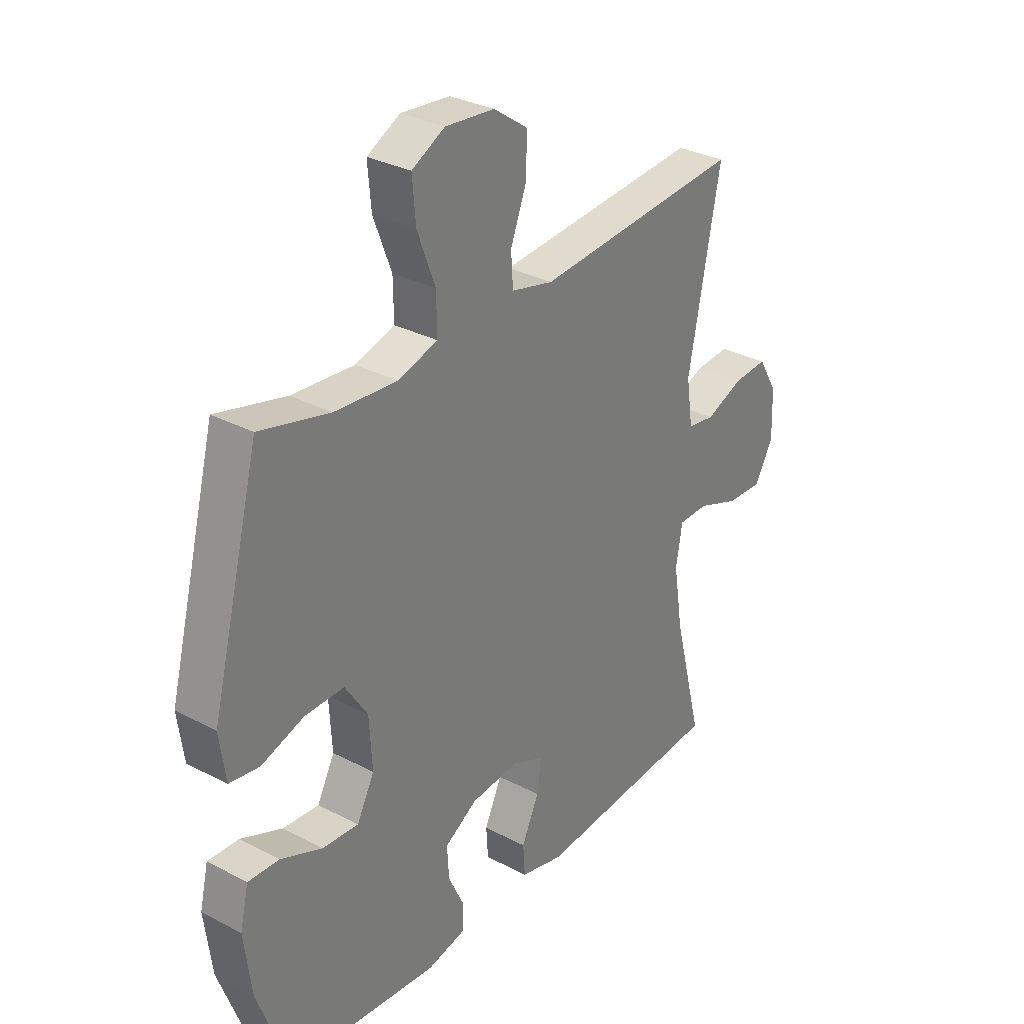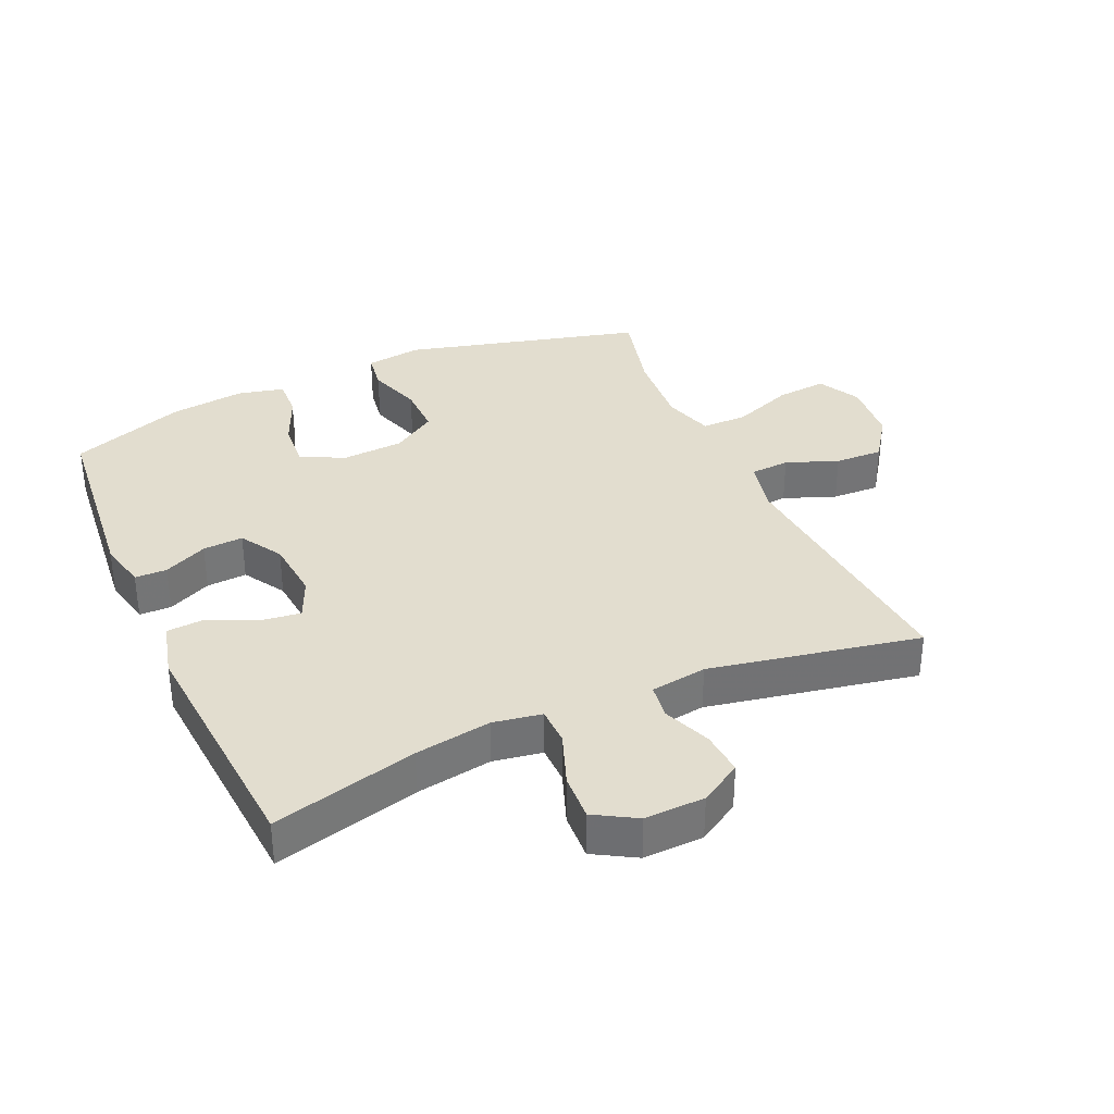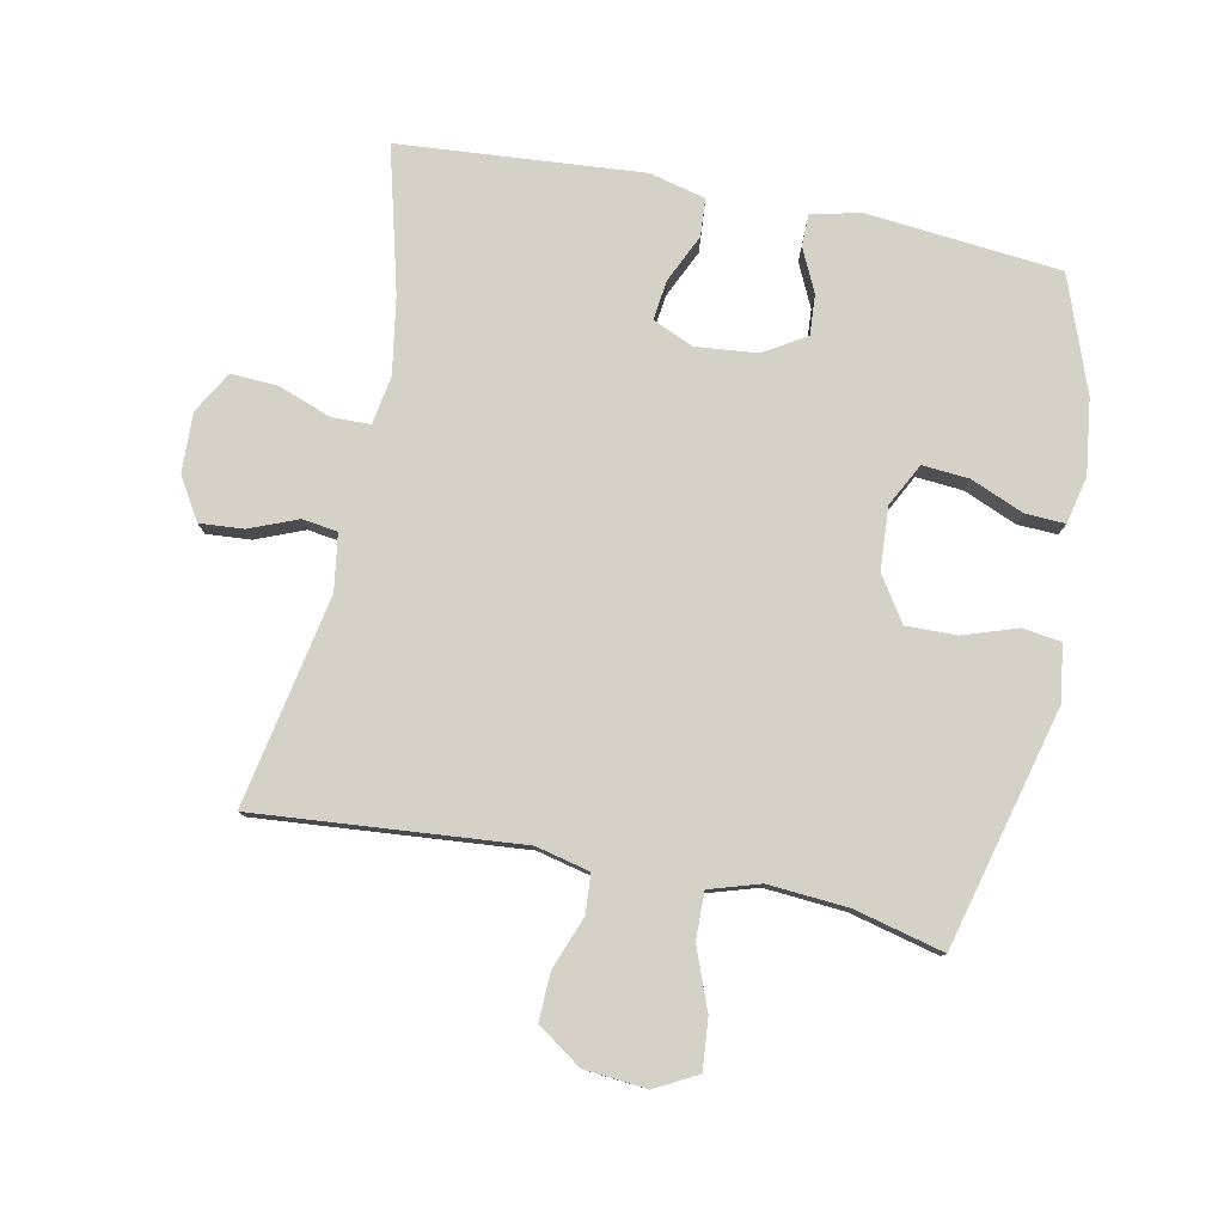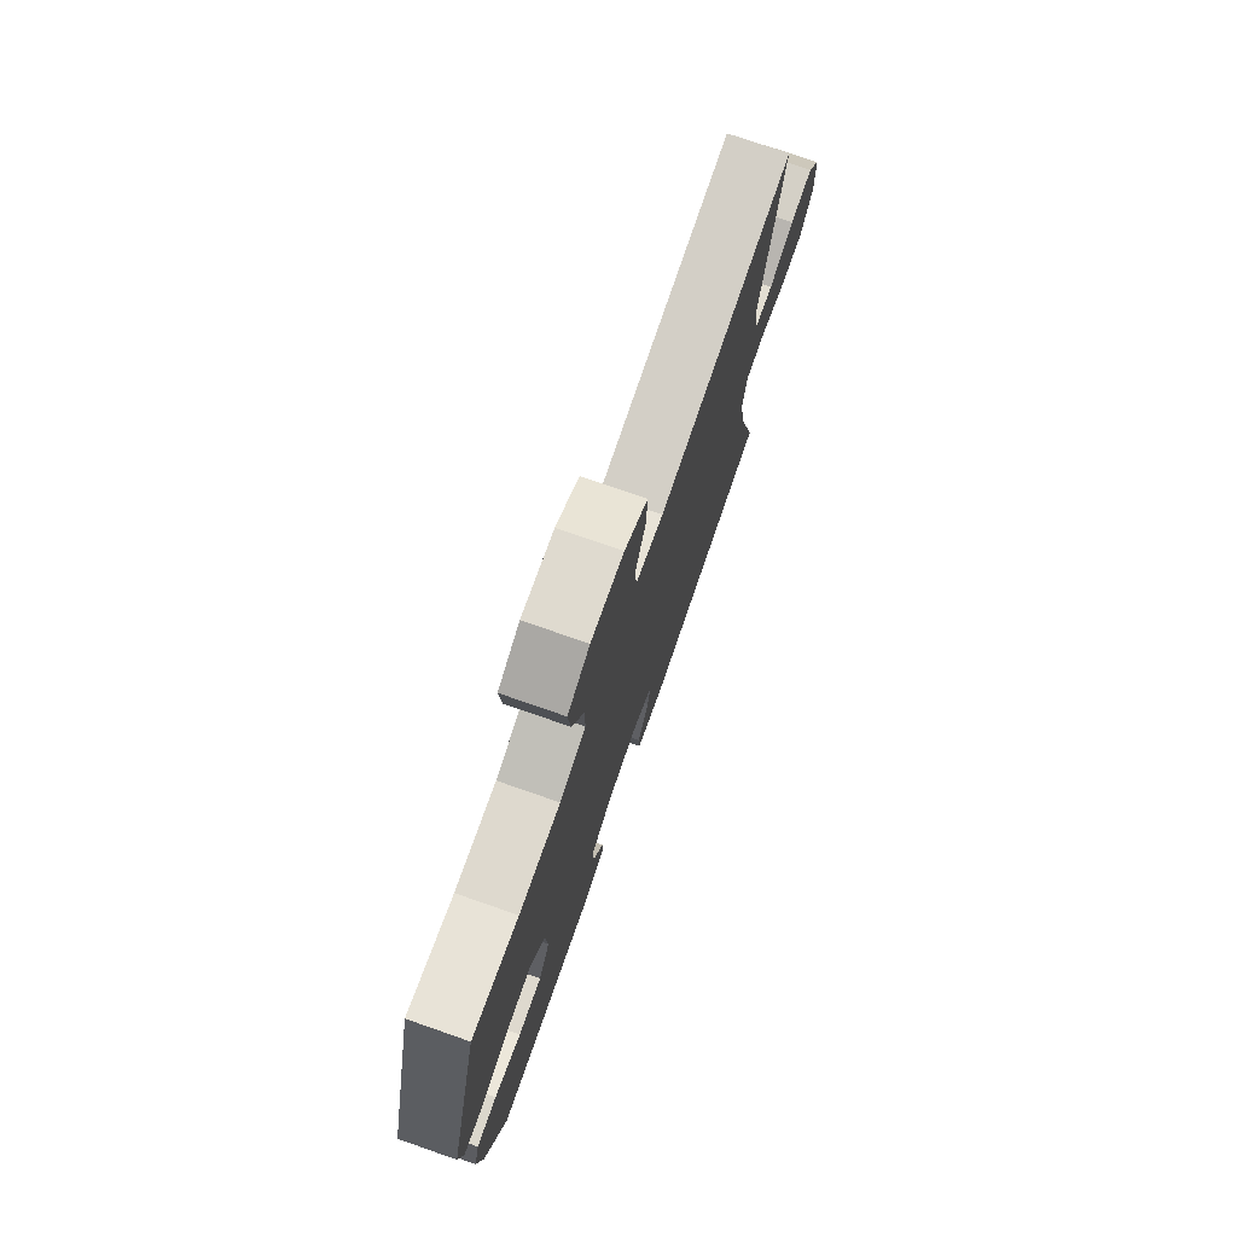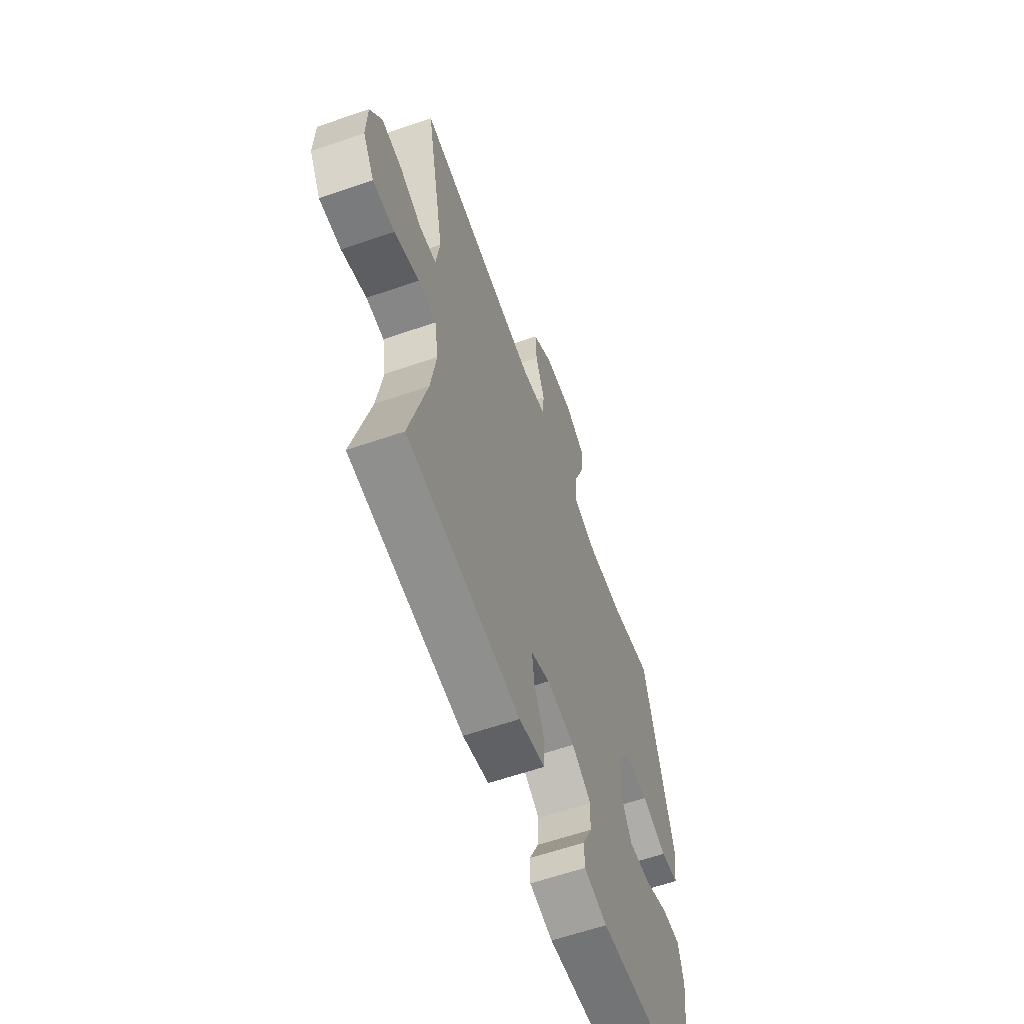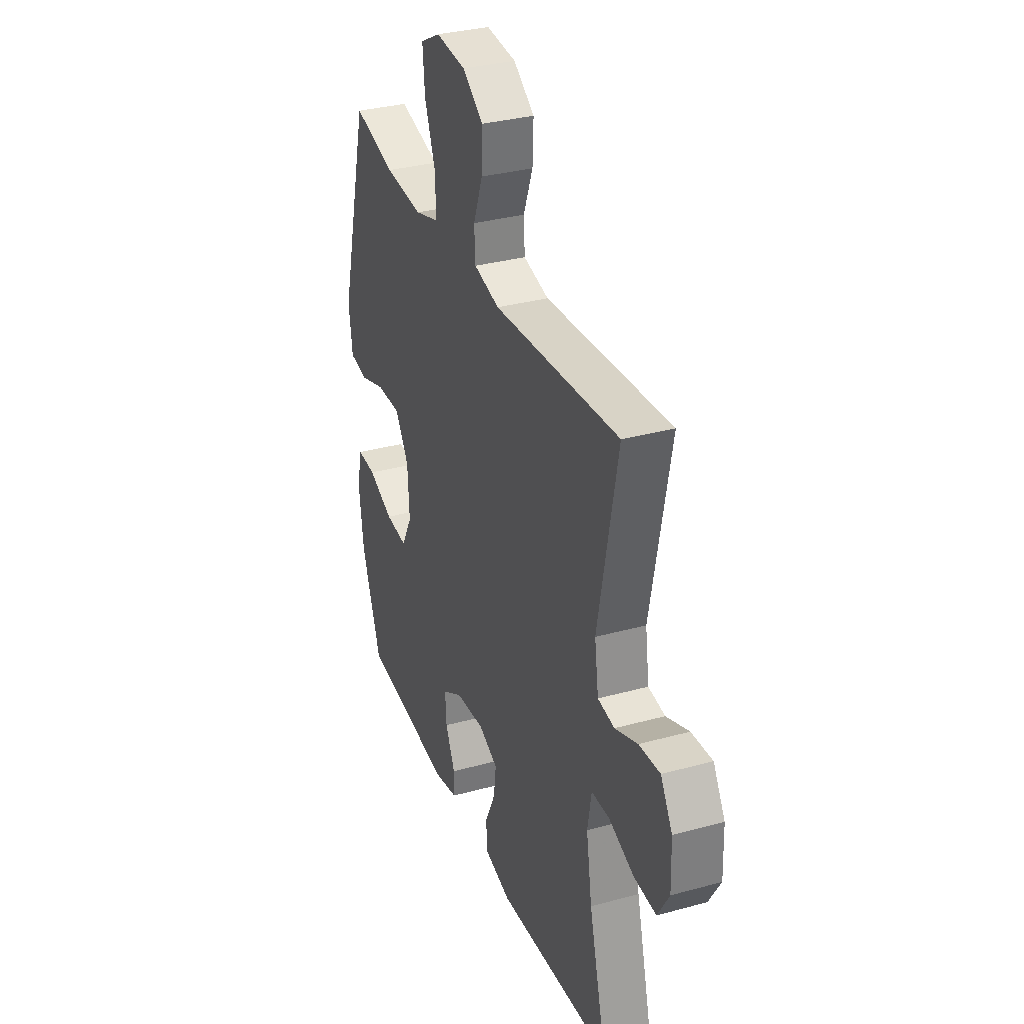
<metadata>
{"format":"obj","ext":"obj","renderer":"f3d","projection":"perspective","resolution":1024,"background":"white","views":[{"elev":31.1,"azim":126.9,"up":"+Z"},{"elev":34.8,"azim":-114.1,"up":"+Y"},{"elev":79.1,"azim":11.3,"up":"+Y"},{"elev":76.2,"azim":109.2,"up":"+Z"},{"elev":-61.2,"azim":-70.6,"up":"+Z"},{"elev":33.0,"azim":-110.7,"up":"+Z"}]}
</metadata>
<code>
v -0.5 0.07 -0.5
v -0.442 0.07 -0.274
v -0.423 0.07 -0.155
v -0.436 0.07 -0.079
v -0.496 0.07 -0.078
v -0.579 0.07 -0.109
v -0.652 0.07 -0.113
v -0.69 0.07 -0.048
v -0.687 0.07 0.046
v -0.648 0.07 0.111
v -0.579 0.07 0.106
v -0.504 0.07 0.076
v -0.449 0.07 0.084
v -0.436 0.07 0.172
v -0.5 0.07 0.5
v -0.086 0.07 0.466
v -0.002 0.07 0.486
v 0.002 0.07 0.547
v -0.029 0.07 0.628
v -0.032 0.07 0.703
v 0.037 0.07 0.751
v 0.135 0.07 0.76
v 0.201 0.07 0.725
v 0.194 0.07 0.646
v 0.158 0.07 0.552
v 0.157 0.07 0.479
v 0.236 0.07 0.455
v 0.361 0.07 0.465
v 0.5 0.07 0.5
v 0.597 0.07 0.128
v 0.585 0.07 0.04
v 0.525 0.07 0.031
v 0.44 0.07 0.059
v 0.361 0.07 0.06
v 0.316 0.07 -0.009
v 0.31 0.07 -0.107
v 0.345 0.07 -0.174
v 0.418 0.07 -0.168
v 0.501 0.07 -0.133
v 0.563 0.07 -0.13
v 0.58 0.07 -0.203
v 0.565 0.07 -0.321
v 0.5 0.07 -0.5
v 0.198 0.07 -0.53
v 0.12 0.07 -0.513
v 0.119 0.07 -0.463
v 0.151 0.07 -0.395
v 0.155 0.07 -0.332
v 0.089 0.07 -0.292
v -0.007 0.07 -0.283
v -0.071 0.07 -0.311
v -0.063 0.07 -0.373
v -0.028 0.07 -0.448
v -0.032 0.07 -0.507
v -0.119 0.07 -0.529
v -0.5 0 -0.5
v -0.442 0 -0.274
v -0.423 0 -0.155
v -0.436 0 -0.079
v -0.496 0 -0.078
v -0.579 0 -0.109
v -0.652 0 -0.113
v -0.69 0 -0.048
v -0.687 0 0.046
v -0.648 0 0.111
v -0.579 0 0.106
v -0.504 0 0.076
v -0.449 0 0.084
v -0.436 0 0.172
v -0.5 0 0.5
v -0.086 0 0.466
v -0.002 0 0.486
v 0.002 0 0.547
v -0.029 0 0.628
v -0.032 0 0.703
v 0.037 0 0.751
v 0.135 0 0.76
v 0.201 0 0.725
v 0.194 0 0.646
v 0.158 0 0.552
v 0.157 0 0.479
v 0.236 0 0.455
v 0.361 0 0.465
v 0.5 0 0.5
v 0.597 0 0.128
v 0.585 0 0.04
v 0.525 0 0.031
v 0.44 0 0.059
v 0.361 0 0.06
v 0.316 0 -0.009
v 0.31 0 -0.107
v 0.345 0 -0.174
v 0.418 0 -0.168
v 0.501 0 -0.133
v 0.563 0 -0.13
v 0.58 0 -0.203
v 0.565 0 -0.321
v 0.5 0 -0.5
v 0.198 0 -0.53
v 0.12 0 -0.513
v 0.119 0 -0.463
v 0.151 0 -0.395
v 0.155 0 -0.332
v 0.089 0 -0.292
v -0.007 0 -0.283
v -0.071 0 -0.311
v -0.063 0 -0.373
v -0.028 0 -0.448
v -0.032 0 -0.507
v -0.119 0 -0.529
f 55 1 2
f 54 55 2
f 53 54 2
f 52 53 2
f 51 52 2 3
f 50 51 3 4
f 49 50 4
f 45 46 47
f 44 45 47
f 43 44 47
f 42 43 47
f 41 42 47
f 40 41 47
f 39 40 47
f 38 39 47
f 37 38 47 48
f 36 37 48 49
f 31 32 33
f 30 31 33
f 29 30 33
f 28 29 33
f 27 28 33 34
f 26 27 34 35
f 23 24 25
f 22 23 25
f 21 22 25
f 20 21 25
f 19 20 25
f 18 19 25
f 17 18 25 26
f 36 49 4
f 35 36 4
f 26 35 4
f 17 26 4
f 16 17 4
f 10 11 12
f 9 10 12
f 8 9 12
f 7 8 12
f 6 7 12
f 5 6 12
f 5 12 13
f 4 5 13
f 16 4 13 14
f 14 15 16
f 57 56 110
f 57 110 109
f 57 109 108
f 57 108 107
f 58 57 107 106
f 59 58 106 105
f 59 105 104
f 102 101 100
f 102 100 99
f 102 99 98
f 102 98 97
f 102 97 96
f 102 96 95
f 102 95 94
f 102 94 93
f 103 102 93 92
f 104 103 92 91
f 88 87 86
f 88 86 85
f 88 85 84
f 88 84 83
f 89 88 83 82
f 90 89 82 81
f 80 79 78
f 80 78 77
f 80 77 76
f 80 76 75
f 80 75 74
f 80 74 73
f 81 80 73 72
f 59 104 91
f 59 91 90
f 59 90 81
f 59 81 72
f 59 72 71
f 67 66 65
f 67 65 64
f 67 64 63
f 67 63 62
f 67 62 61
f 67 61 60
f 68 67 60
f 68 60 59
f 69 68 59 71
f 71 70 69
f 1 56 57 2
f 2 57 58 3
f 3 58 59 4
f 4 59 60 5
f 5 60 61 6
f 6 61 62 7
f 7 62 63 8
f 8 63 64 9
f 9 64 65 10
f 10 65 66 11
f 11 66 67 12
f 12 67 68 13
f 13 68 69 14
f 14 69 70 15
f 15 70 71 16
f 16 71 72 17
f 17 72 73 18
f 18 73 74 19
f 19 74 75 20
f 20 75 76 21
f 21 76 77 22
f 22 77 78 23
f 23 78 79 24
f 24 79 80 25
f 25 80 81 26
f 26 81 82 27
f 27 82 83 28
f 28 83 84 29
f 29 84 85 30
f 30 85 86 31
f 31 86 87 32
f 32 87 88 33
f 33 88 89 34
f 34 89 90 35
f 35 90 91 36
f 36 91 92 37
f 37 92 93 38
f 38 93 94 39
f 39 94 95 40
f 40 95 96 41
f 41 96 97 42
f 42 97 98 43
f 43 98 99 44
f 44 99 100 45
f 45 100 101 46
f 46 101 102 47
f 47 102 103 48
f 48 103 104 49
f 49 104 105 50
f 50 105 106 51
f 51 106 107 52
f 52 107 108 53
f 53 108 109 54
f 54 109 110 55
f 55 110 56 1

</code>
